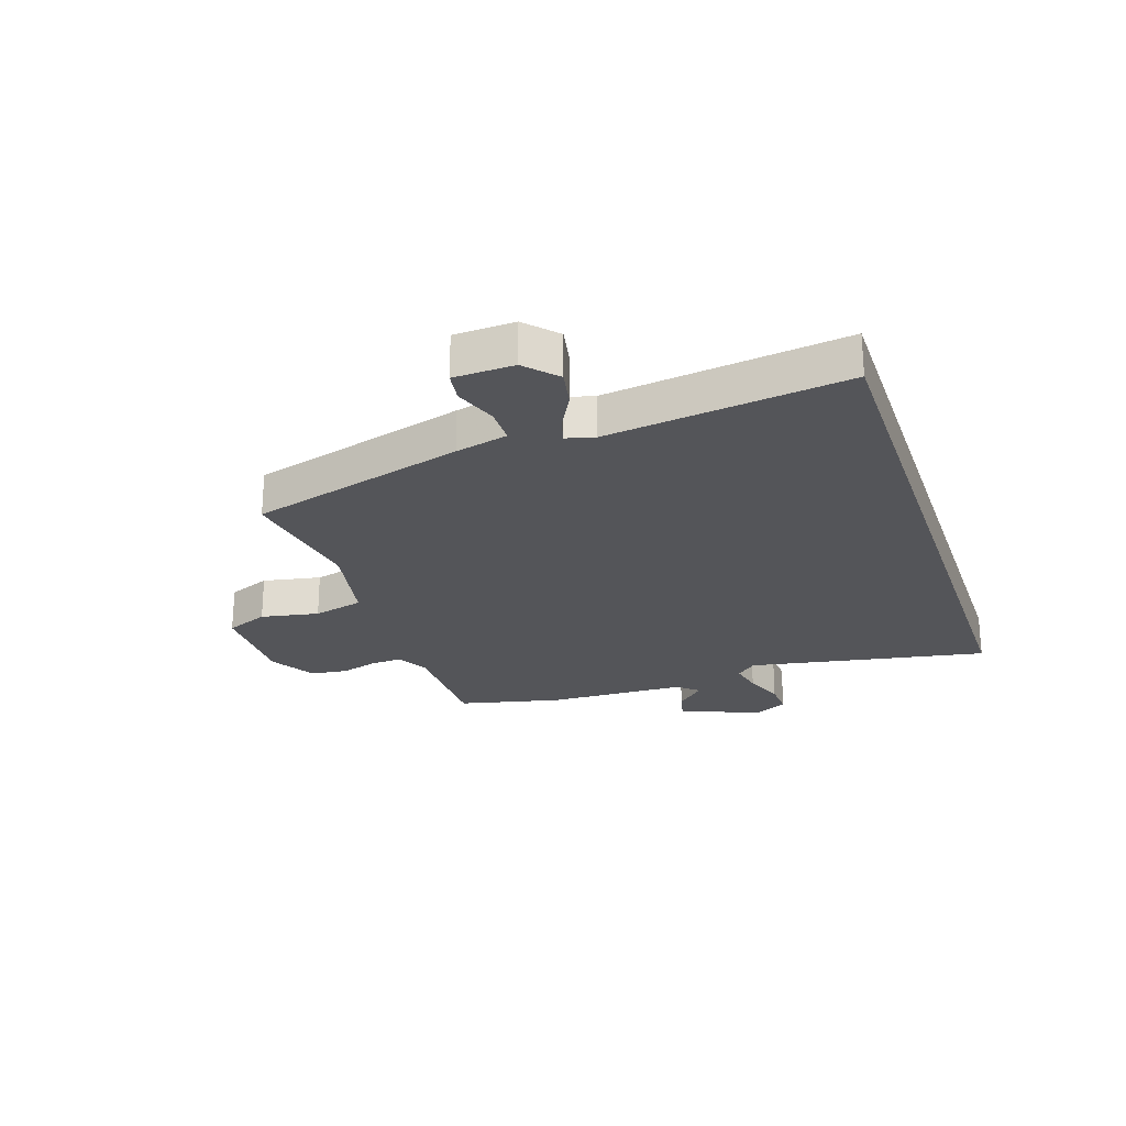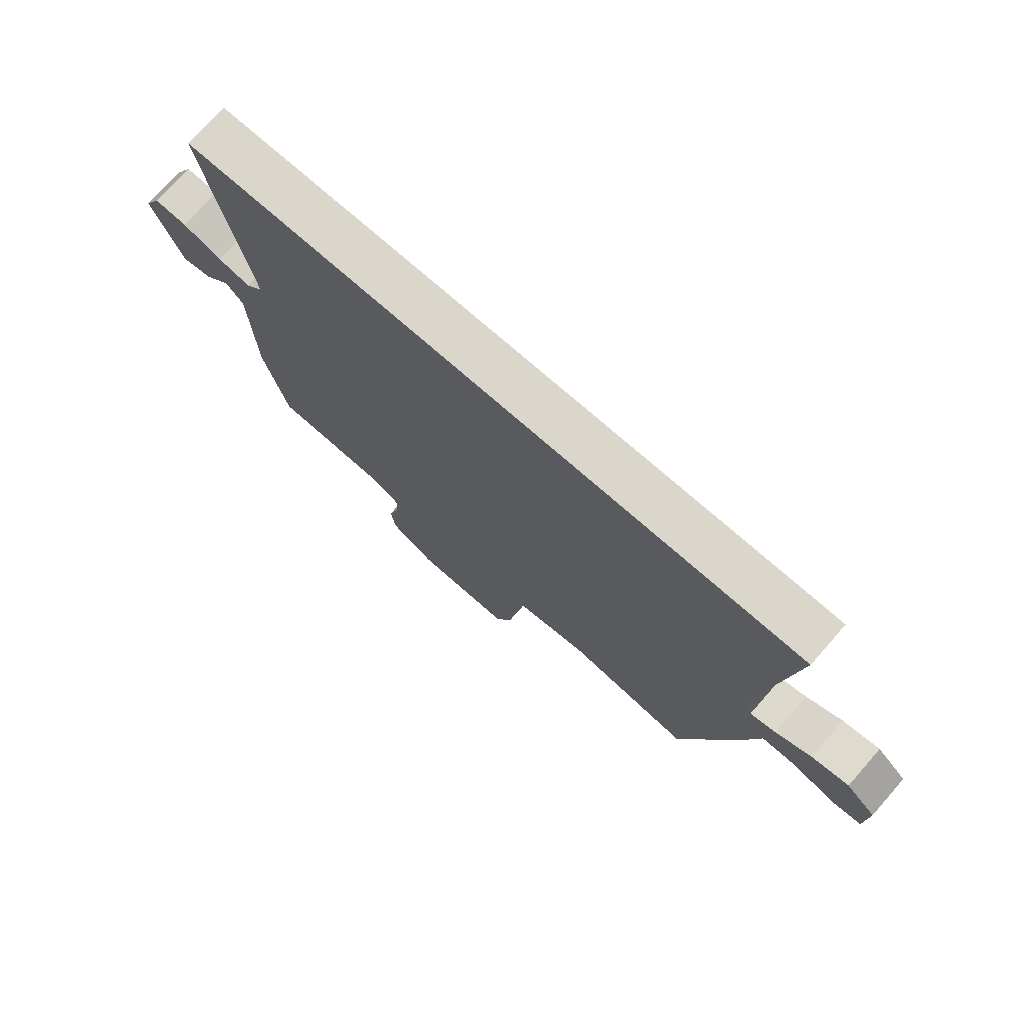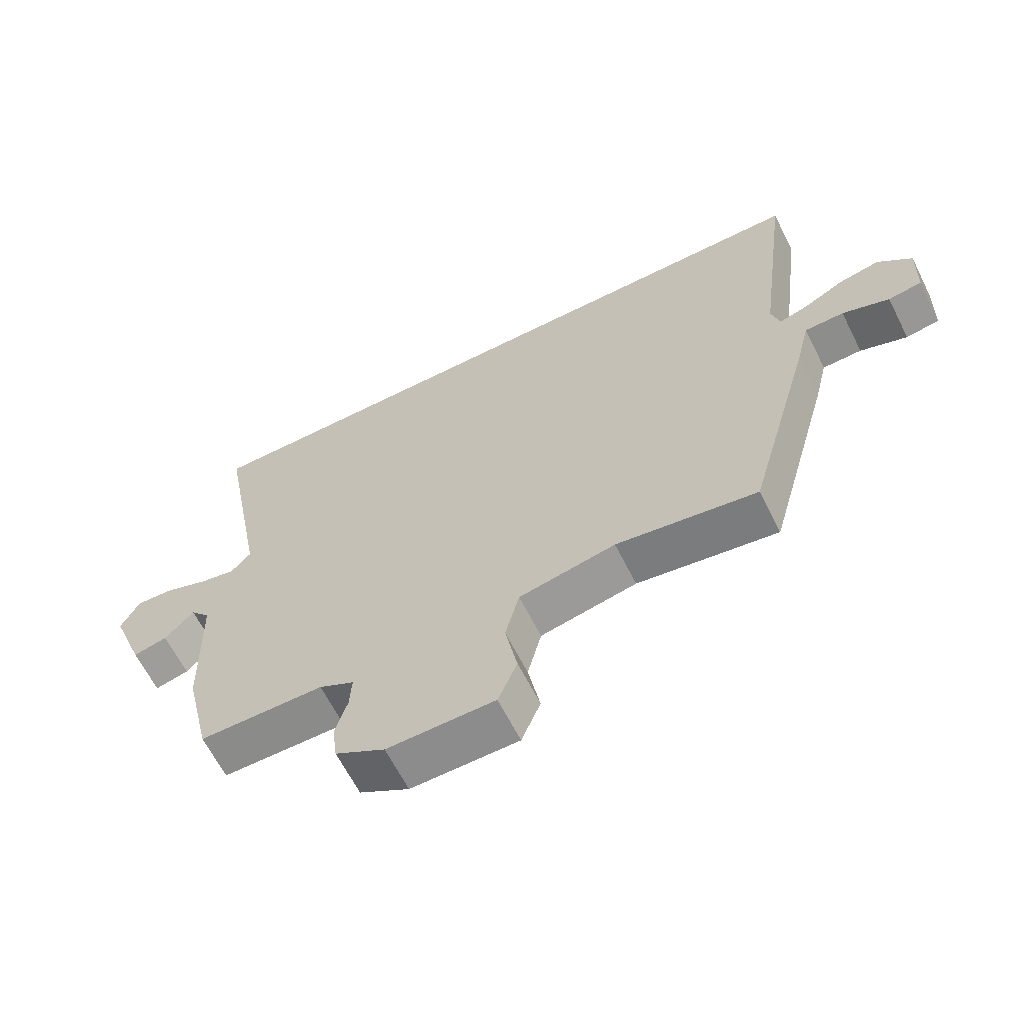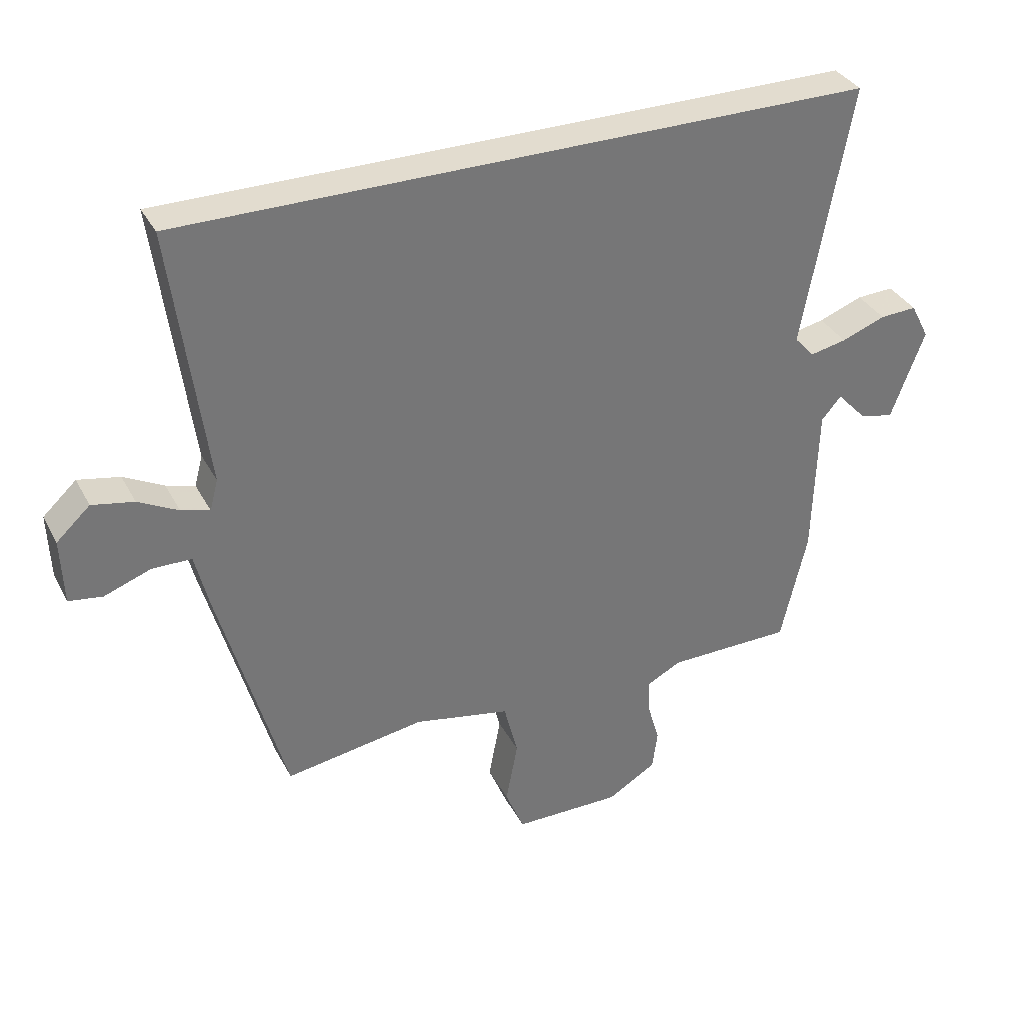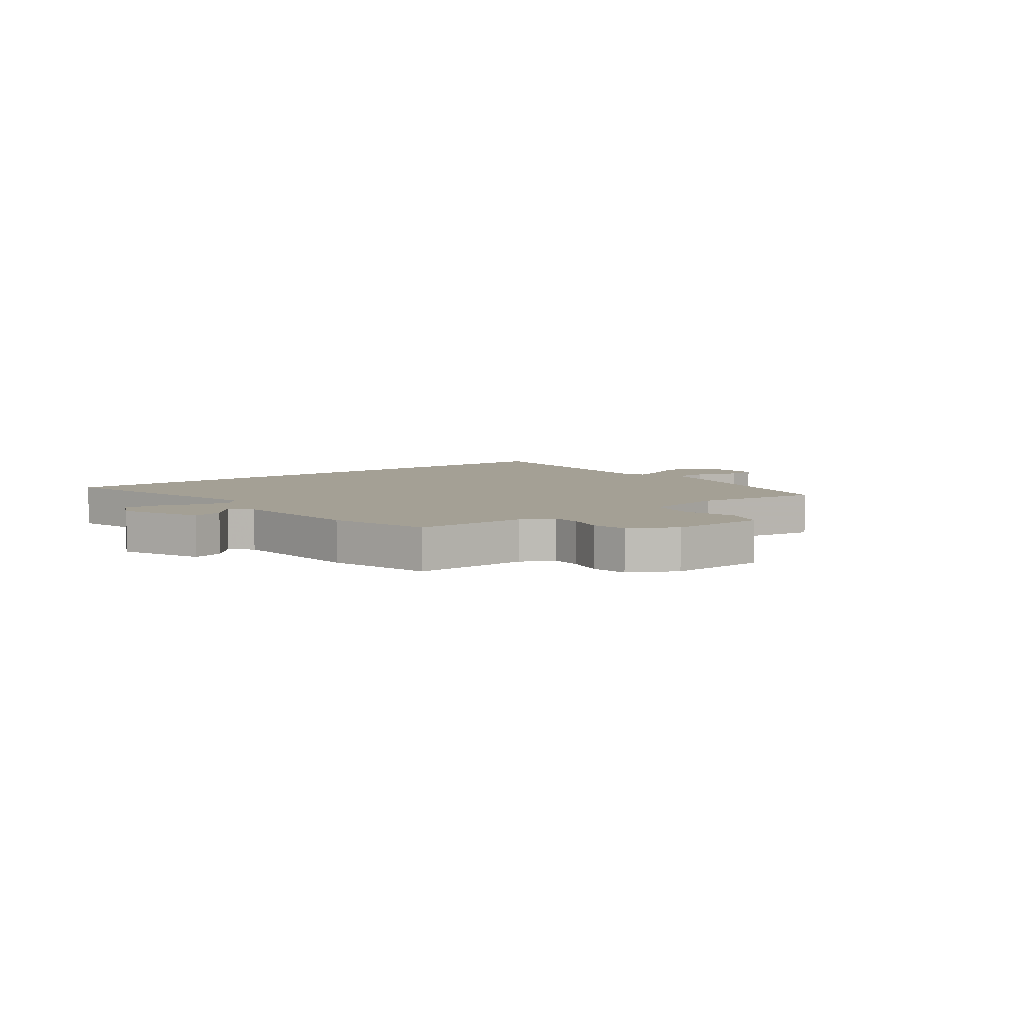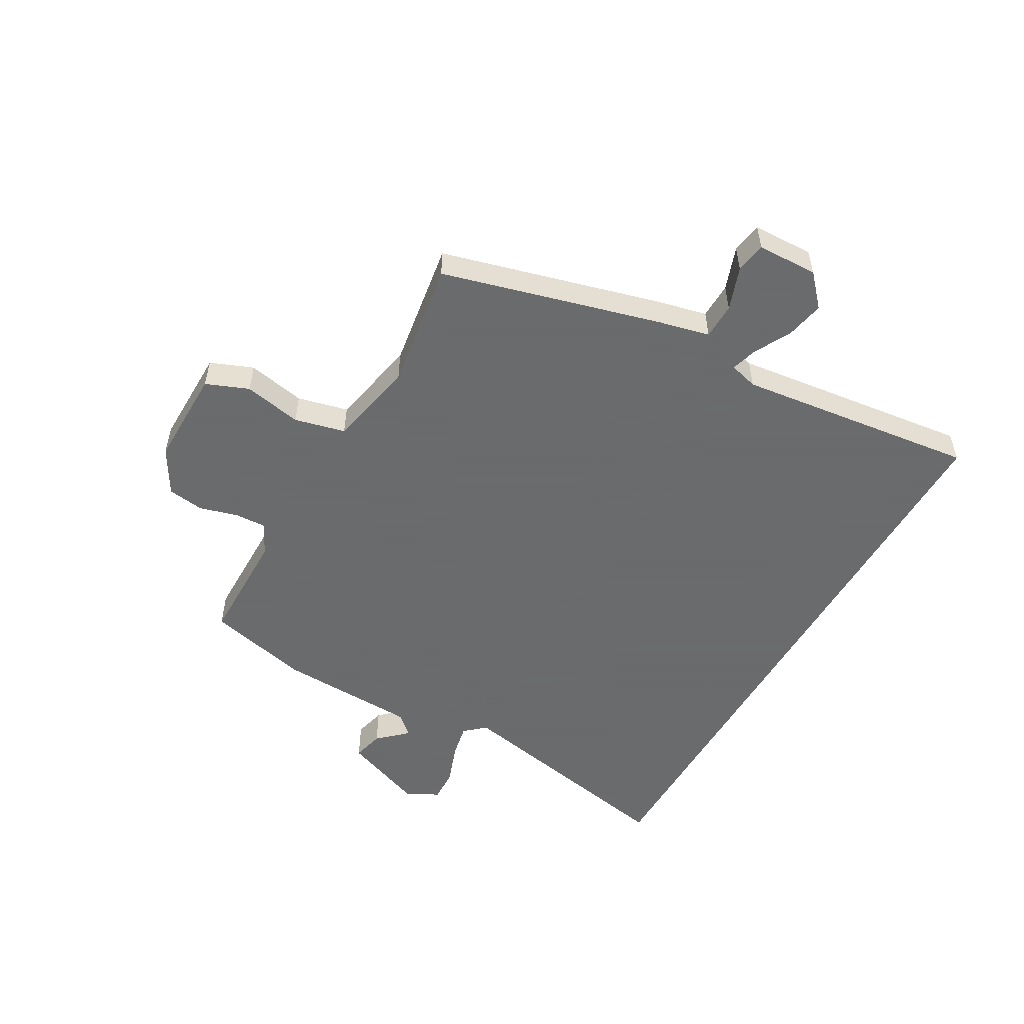
<metadata>
{"format":"obj","ext":"obj","renderer":"f3d","projection":"perspective","resolution":1024,"background":"white","views":[{"elev":-24.6,"azim":-71.4,"up":"+Y"},{"elev":74.1,"azim":-138.6,"up":"+Z"},{"elev":-64.0,"azim":-153.2,"up":"+Z"},{"elev":34.6,"azim":-24.6,"up":"+Z"},{"elev":5.7,"azim":140.4,"up":"+Y"},{"elev":-53.2,"azim":-120.0,"up":"+Y"}]}
</metadata>
<code>
v 0.542 0.07 0.5
v 0.466 0.07 0.087
v 0.497 0.07 0.052
v 0.555 0.07 0.064
v 0.624 0.07 0.09
v 0.682 0.07 0.093
v 0.711 0.07 0.037
v 0.658 0.07 -0.104
v 0.604 0.07 -0.091
v 0.558 0.07 -0.042
v 0.527 0.07 -0.078
v 0.52 0.07 -0.318
v 0.479 0.07 -0.496
v 0.282 0.07 -0.498
v 0.227 0.07 -0.527
v 0.23 0.07 -0.581
v 0.249 0.07 -0.646
v 0.241 0.07 -0.709
v 0.163 0.07 -0.755
v -0.006 0.07 -0.754
v -0.036 0.07 -0.681
v -0.017 0.07 -0.581
v -0.039 0.07 -0.494
v -0.191 0.07 -0.464
v -0.412 0.07 -0.499
v -0.516 0.07 -0.127
v -0.538 0.07 -0.037
v -0.6 0.07 -0.036
v -0.674 0.07 -0.063
v -0.727 0.07 -0.055
v -0.731 0.07 0.049
v -0.678 0.07 0.098
v -0.612 0.07 0.085
v -0.549 0.07 0.052
v -0.504 0.07 0.039
v -0.491 0.07 0.088
v -0.545 0.07 0.5
v 0.542 0 0.5
v 0.466 0 0.087
v 0.497 0 0.052
v 0.555 0 0.064
v 0.624 0 0.09
v 0.682 0 0.093
v 0.711 0 0.037
v 0.658 0 -0.104
v 0.604 0 -0.091
v 0.558 0 -0.042
v 0.527 0 -0.078
v 0.52 0 -0.318
v 0.479 0 -0.496
v 0.282 0 -0.498
v 0.227 0 -0.527
v 0.23 0 -0.581
v 0.249 0 -0.646
v 0.241 0 -0.709
v 0.163 0 -0.755
v -0.006 0 -0.754
v -0.036 0 -0.681
v -0.017 0 -0.581
v -0.039 0 -0.494
v -0.191 0 -0.464
v -0.412 0 -0.499
v -0.516 0 -0.127
v -0.538 0 -0.037
v -0.6 0 -0.036
v -0.674 0 -0.063
v -0.727 0 -0.055
v -0.731 0 0.049
v -0.678 0 0.098
v -0.612 0 0.085
v -0.549 0 0.052
v -0.504 0 0.039
v -0.491 0 0.088
v -0.545 0 0.5
f 36 37 1 2
f 35 36 2 3
f 32 33 34
f 31 32 34
f 30 31 34
f 29 30 34
f 28 29 34
f 27 28 34 35
f 27 35 3
f 26 27 3
f 25 26 3
f 24 25 3
f 20 21 22
f 19 20 22
f 18 19 22
f 17 18 22
f 16 17 22
f 15 16 22 23
f 24 3 4
f 23 24 4
f 15 23 4
f 14 15 4
f 11 12 13 14
f 8 9 10
f 7 8 10
f 6 7 10
f 5 6 10
f 4 5 10
f 4 10 11
f 4 11 14
f 39 38 74 73
f 40 39 73 72
f 71 70 69
f 71 69 68
f 71 68 67
f 71 67 66
f 71 66 65
f 72 71 65 64
f 40 72 64
f 40 64 63
f 40 63 62
f 40 62 61
f 59 58 57
f 59 57 56
f 59 56 55
f 59 55 54
f 59 54 53
f 60 59 53 52
f 41 40 61
f 41 61 60
f 41 60 52
f 41 52 51
f 51 50 49 48
f 47 46 45
f 47 45 44
f 47 44 43
f 47 43 42
f 47 42 41
f 48 47 41
f 51 48 41
f 1 38 39 2
f 2 39 40 3
f 3 40 41 4
f 4 41 42 5
f 5 42 43 6
f 6 43 44 7
f 7 44 45 8
f 8 45 46 9
f 9 46 47 10
f 10 47 48 11
f 11 48 49 12
f 12 49 50 13
f 13 50 51 14
f 14 51 52 15
f 15 52 53 16
f 16 53 54 17
f 17 54 55 18
f 18 55 56 19
f 19 56 57 20
f 20 57 58 21
f 21 58 59 22
f 22 59 60 23
f 23 60 61 24
f 24 61 62 25
f 25 62 63 26
f 26 63 64 27
f 27 64 65 28
f 28 65 66 29
f 29 66 67 30
f 30 67 68 31
f 31 68 69 32
f 32 69 70 33
f 33 70 71 34
f 34 71 72 35
f 35 72 73 36
f 36 73 74 37
f 37 74 38 1

</code>
